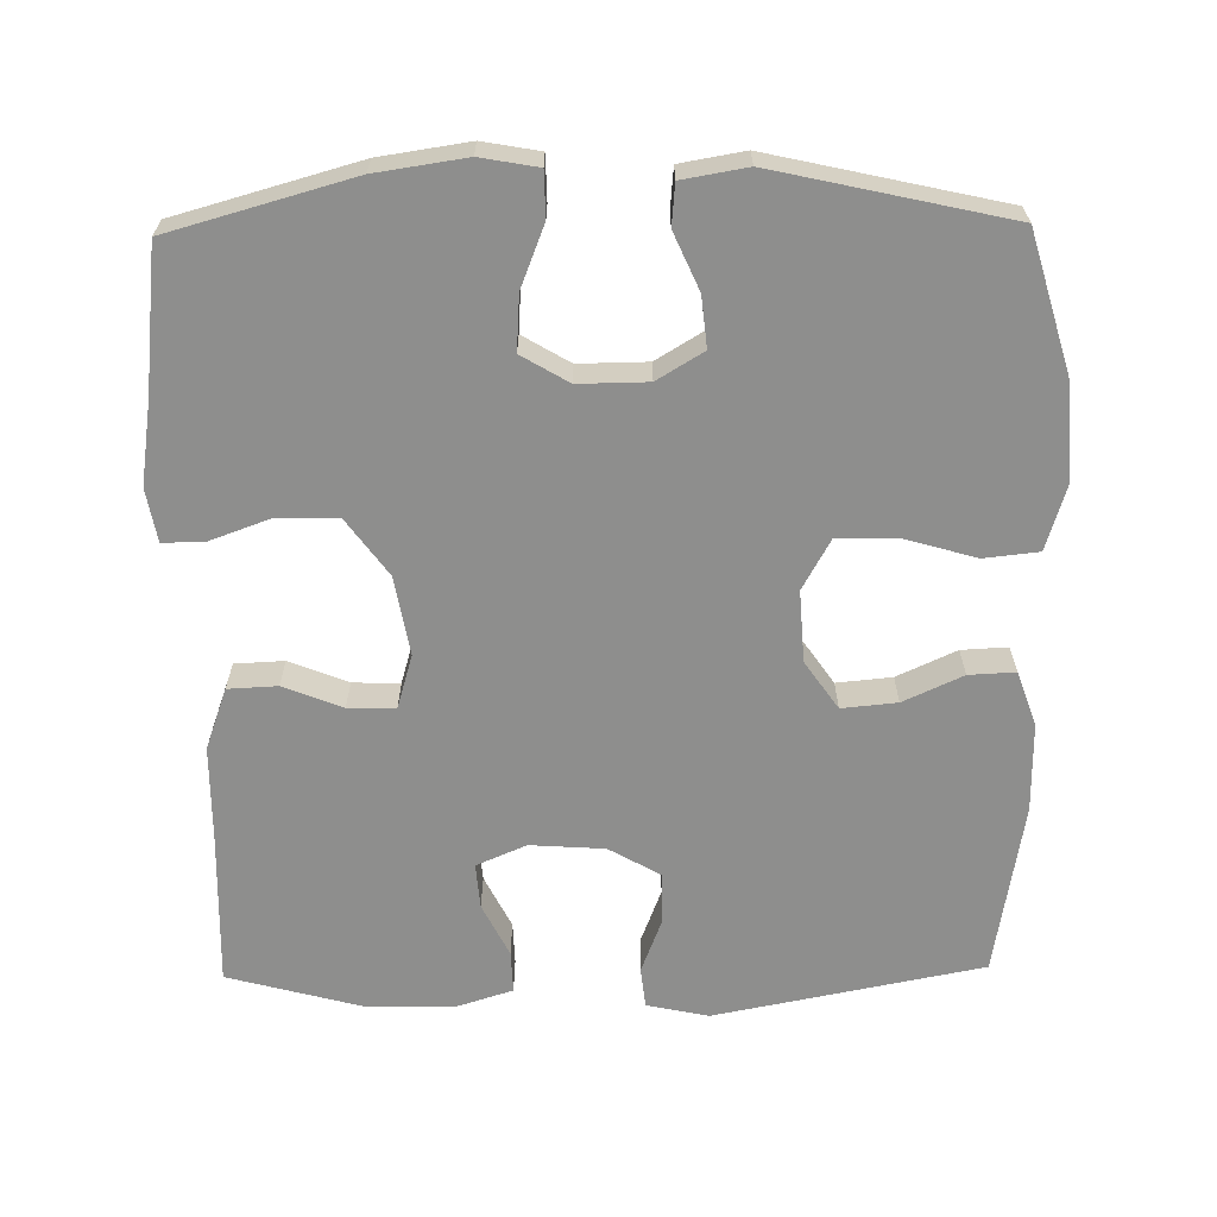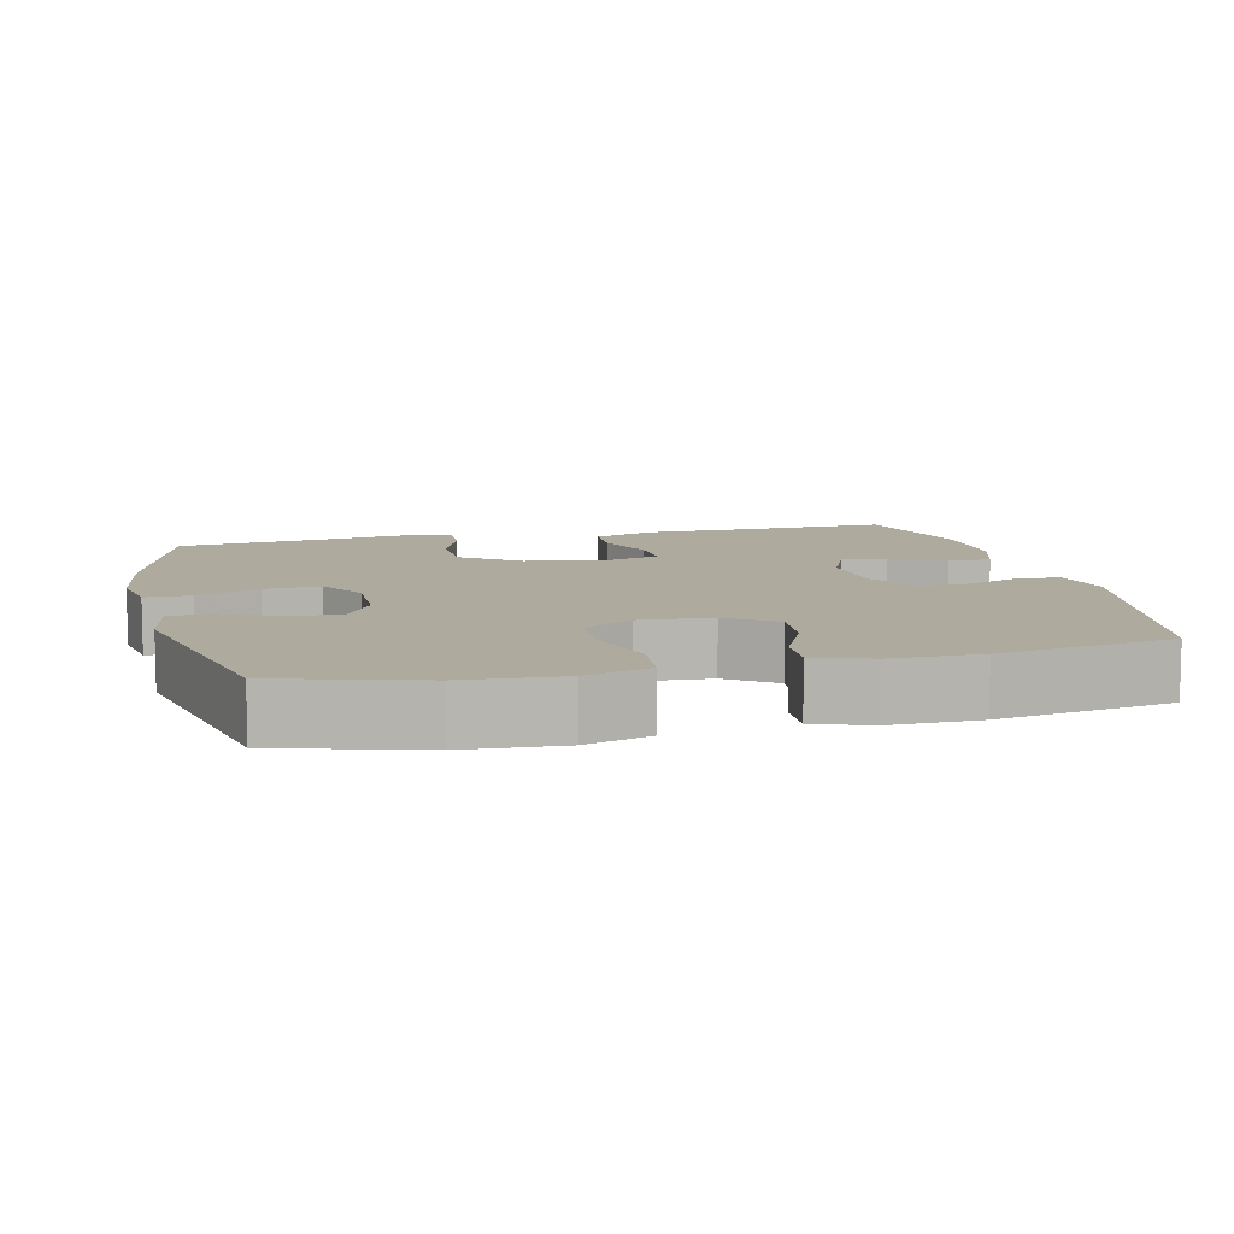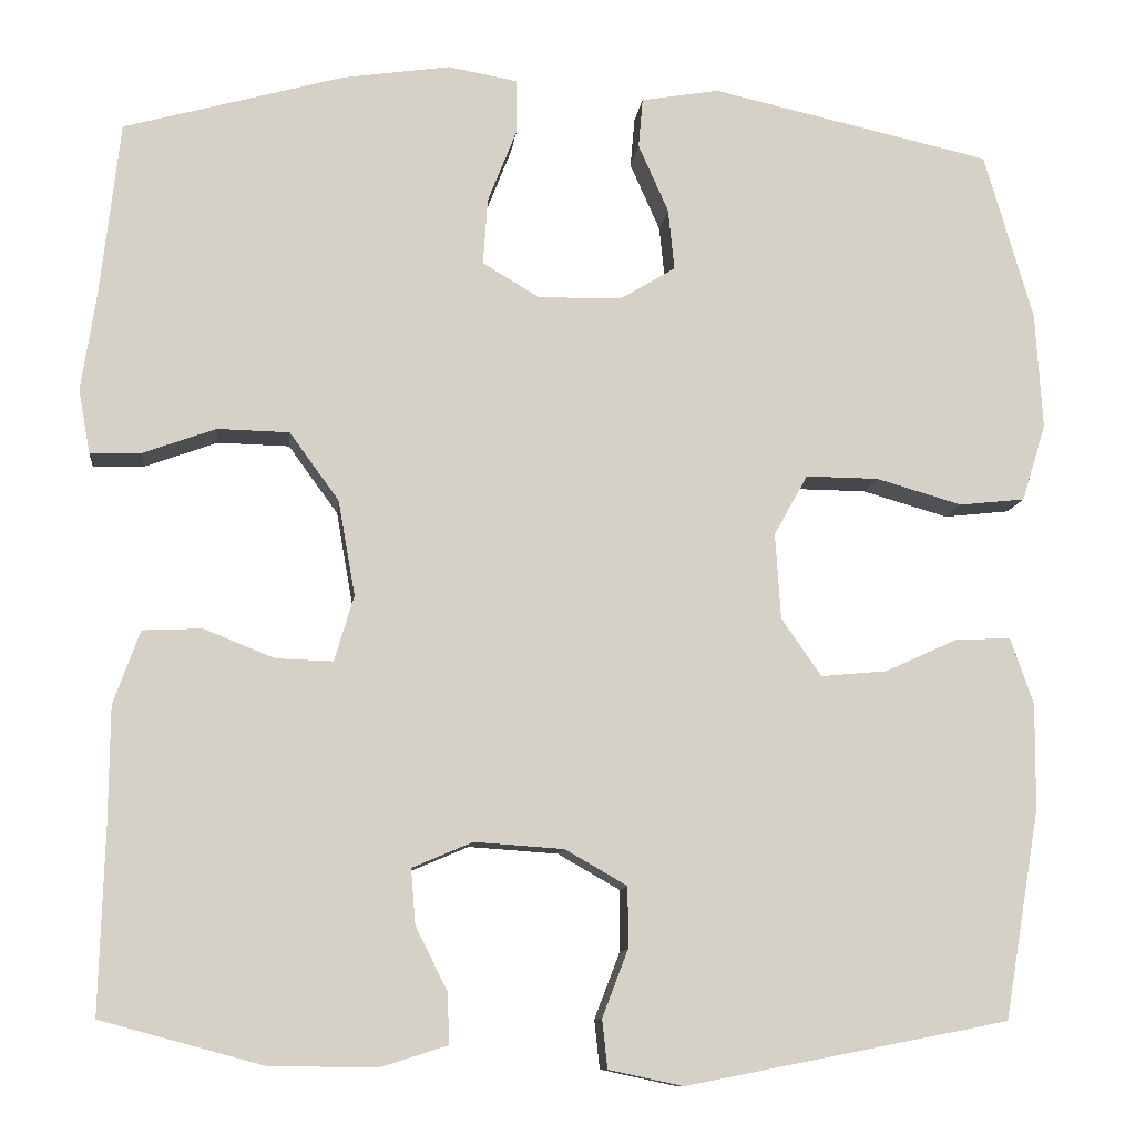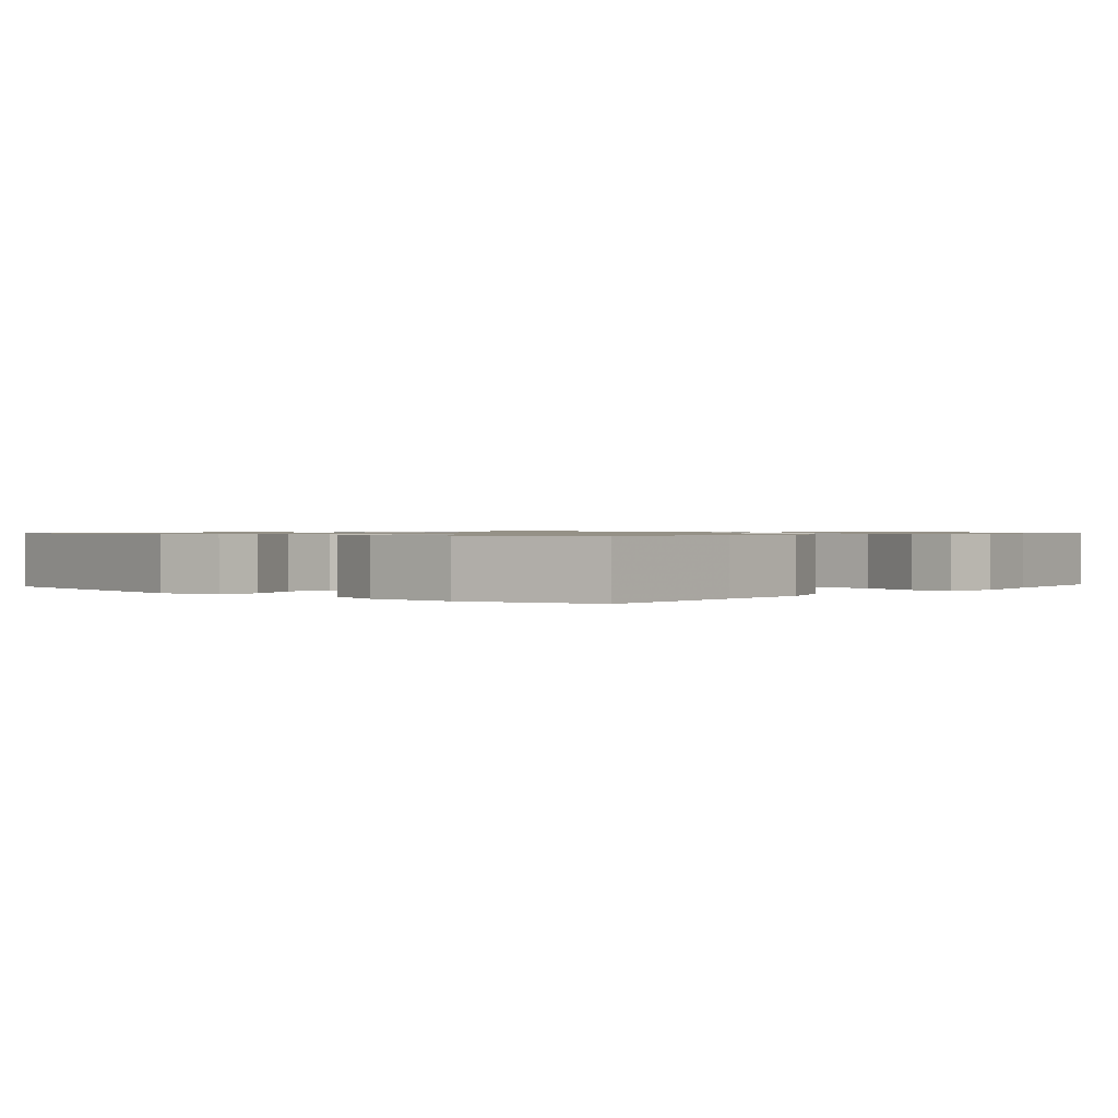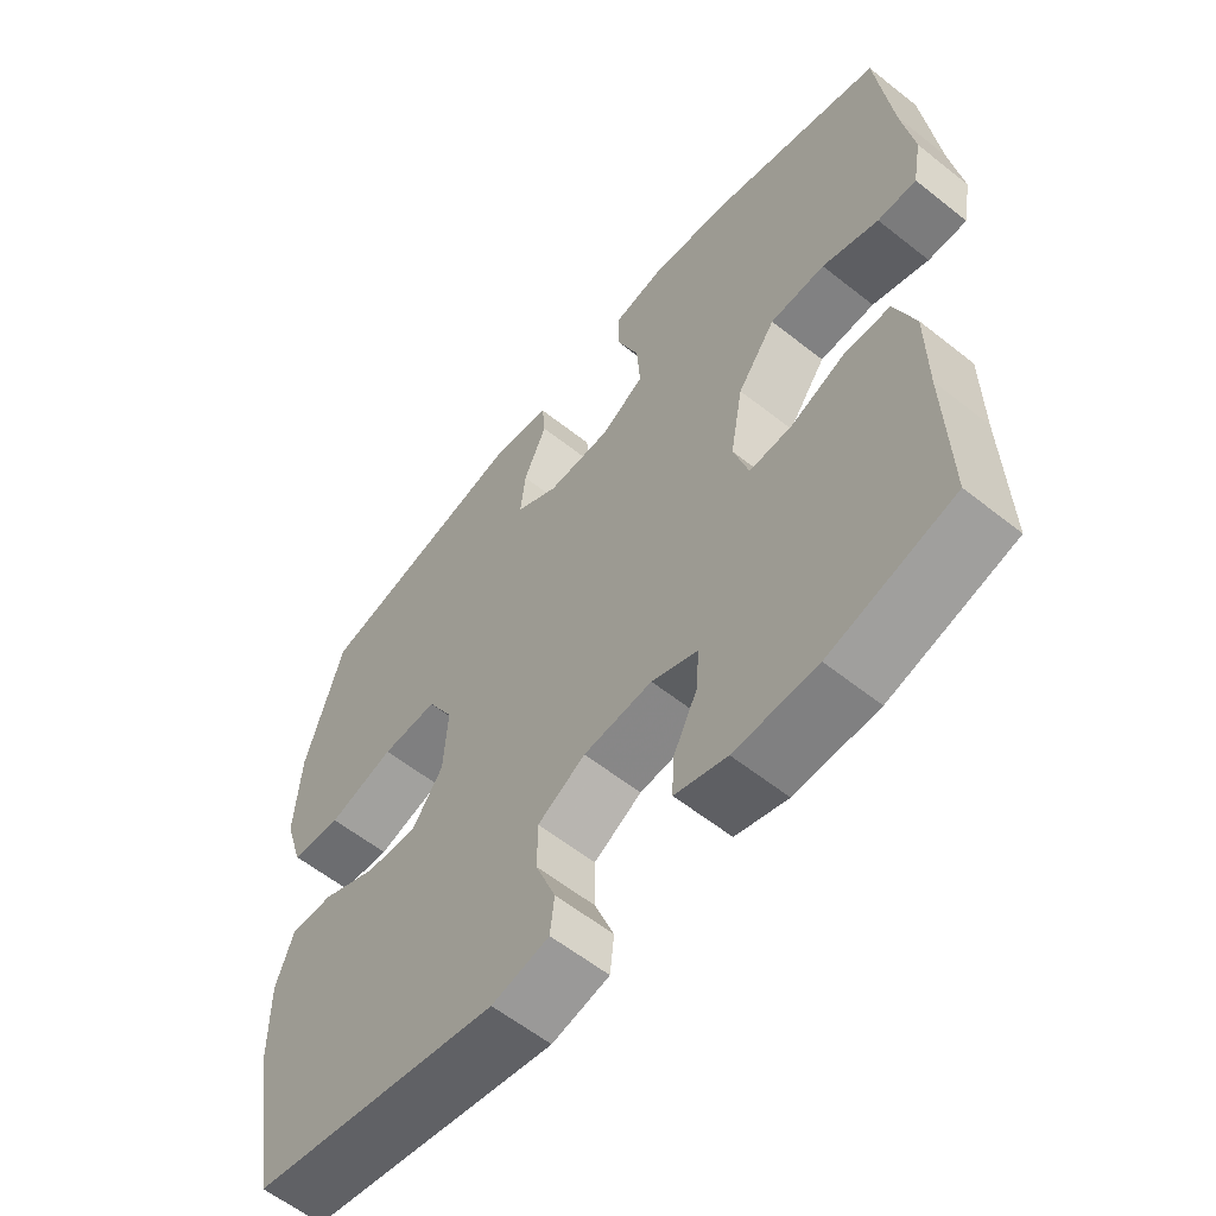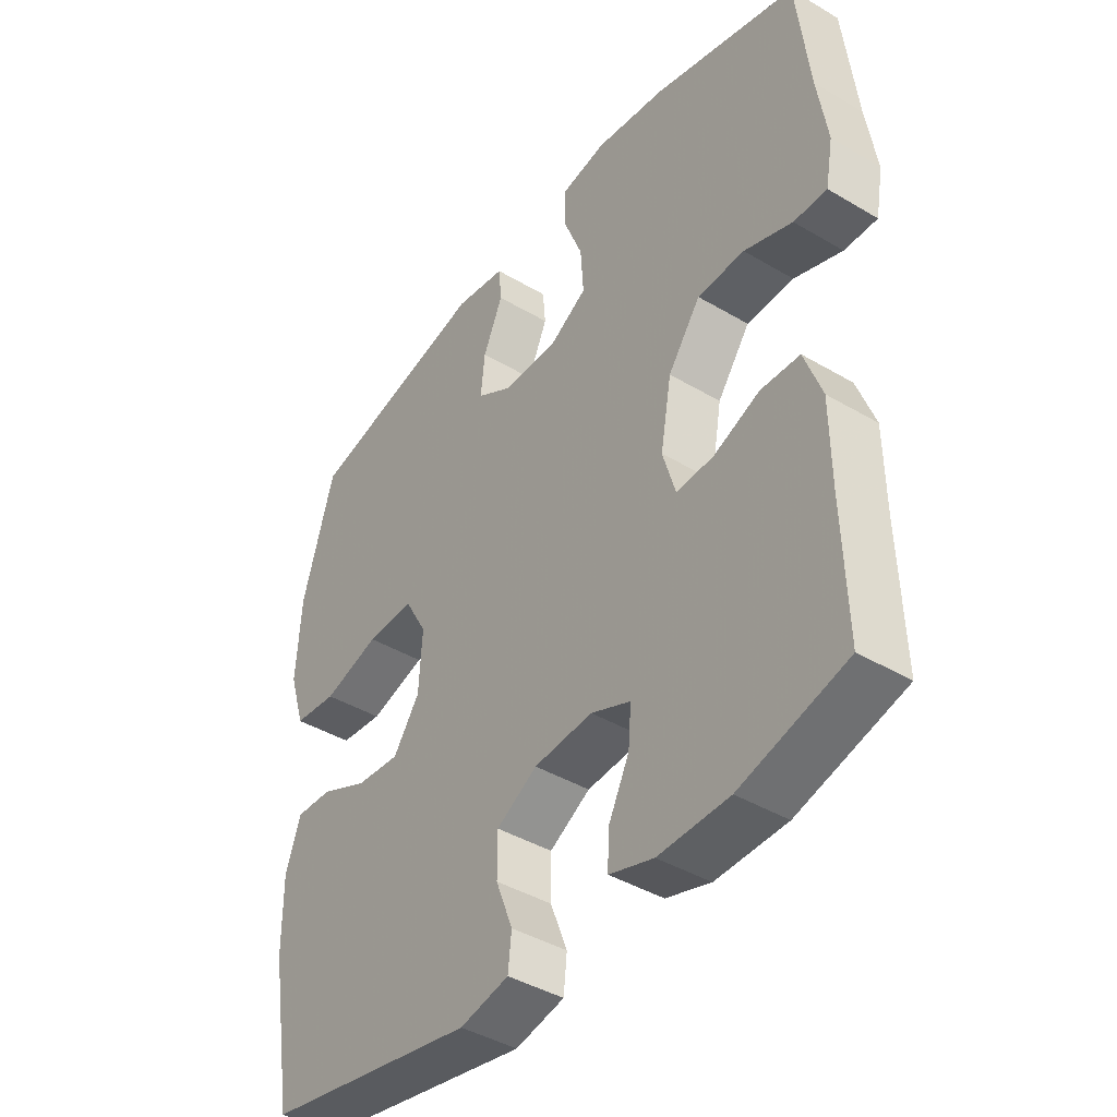
<metadata>
{"format":"obj","ext":"obj","renderer":"f3d","projection":"perspective","resolution":1024,"background":"white","views":[{"elev":-64.8,"azim":0.9,"up":"+Y"},{"elev":9.3,"azim":76.6,"up":"+Y"},{"elev":-10.3,"azim":-6.4,"up":"+Z"},{"elev":0.9,"azim":-139.1,"up":"+Y"},{"elev":-59.3,"azim":-129.2,"up":"+Z"},{"elev":-42.0,"azim":-125.5,"up":"+Z"}]}
</metadata>
<code>
v 0.5 0.07 -0.5
v 0.136 0.07 -0.571
v 0.052 0.07 -0.553
v 0.046 0.07 -0.498
v 0.075 0.07 -0.423
v 0.075 0.07 -0.354
v 0.005 0.07 -0.314
v -0.096 0.07 -0.307
v -0.164 0.07 -0.336
v -0.159 0.07 -0.398
v -0.123 0.07 -0.47
v -0.121 0.07 -0.527
v -0.197 0.07 -0.551
v -0.318 0.07 -0.549
v -0.5 0.07 -0.5
v -0.494 0.07 -0.29
v -0.493 0.07 -0.161
v -0.463 0.07 -0.078
v -0.396 0.07 -0.075
v -0.316 0.07 -0.107
v -0.252 0.07 -0.109
v -0.23 0.07 -0.035
v -0.249 0.07 0.072
v -0.305 0.07 0.149
v -0.386 0.07 0.151
v -0.469 0.07 0.121
v -0.526 0.07 0.12
v -0.539 0.07 0.192
v -0.522 0.07 0.304
v -0.5 0.07 0.5
v -0.252 0.07 0.569
v -0.13 0.07 0.587
v -0.052 0.07 0.573
v -0.051 0.07 0.512
v -0.084 0.07 0.428
v -0.089 0.07 0.353
v -0.025 0.07 0.315
v 0.069 0.07 0.316
v 0.132 0.07 0.354
v 0.125 0.07 0.423
v 0.091 0.07 0.5
v 0.096 0.07 0.556
v 0.184 0.07 0.571
v 0.5 0.07 0.5
v 0.555 0.07 0.311
v 0.563 0.07 0.179
v 0.536 0.07 0.092
v 0.462 0.07 0.084
v 0.365 0.07 0.112
v 0.283 0.07 0.113
v 0.245 0.07 0.045
v 0.251 0.07 -0.052
v 0.296 0.07 -0.117
v 0.371 0.07 -0.11
v 0.452 0.07 -0.073
v 0.515 0.07 -0.07
v 0.541 0.07 -0.145
v 0.54 0.07 -0.265
v 0.5 0 -0.5
v 0.136 0 -0.571
v 0.052 0 -0.553
v 0.046 0 -0.498
v 0.075 0 -0.423
v 0.075 0 -0.354
v 0.005 0 -0.314
v -0.096 0 -0.307
v -0.164 0 -0.336
v -0.159 0 -0.398
v -0.123 0 -0.47
v -0.121 0 -0.527
v -0.197 0 -0.551
v -0.318 0 -0.549
v -0.5 0 -0.5
v -0.494 0 -0.29
v -0.493 0 -0.161
v -0.463 0 -0.078
v -0.396 0 -0.075
v -0.316 0 -0.107
v -0.252 0 -0.109
v -0.23 0 -0.035
v -0.249 0 0.072
v -0.305 0 0.149
v -0.386 0 0.151
v -0.469 0 0.121
v -0.526 0 0.12
v -0.539 0 0.192
v -0.522 0 0.304
v -0.5 0 0.5
v -0.252 0 0.569
v -0.13 0 0.587
v -0.052 0 0.573
v -0.051 0 0.512
v -0.084 0 0.428
v -0.089 0 0.353
v -0.025 0 0.315
v 0.069 0 0.316
v 0.132 0 0.354
v 0.125 0 0.423
v 0.091 0 0.5
v 0.096 0 0.556
v 0.184 0 0.571
v 0.5 0 0.5
v 0.555 0 0.311
v 0.563 0 0.179
v 0.536 0 0.092
v 0.462 0 0.084
v 0.365 0 0.112
v 0.283 0 0.113
v 0.245 0 0.045
v 0.251 0 -0.052
v 0.296 0 -0.117
v 0.371 0 -0.11
v 0.452 0 -0.073
v 0.515 0 -0.07
v 0.541 0 -0.145
v 0.54 0 -0.265
f 54 55 56 57
f 53 54 57 58
f 46 47 48 49
f 46 49 50
f 45 46 50
f 44 45 50
f 43 44 50
f 40 41 42 43
f 39 40 43 50
f 38 39 50 51
f 32 33 34 35
f 32 35 36
f 29 30 31 32
f 29 32 36
f 28 29 36 37
f 25 26 27 28
f 24 25 28 37
f 17 18 19 20
f 16 17 20 21
f 15 16 21
f 14 15 21
f 13 14 21 22
f 10 11 12 13
f 9 10 13 22
f 2 3 4 5
f 2 5 6
f 53 58 1 2
f 52 53 2 6
f 51 52 6 7
f 38 51 7 8
f 23 24 37 38
f 22 23 38
f 8 9 22 38
f 115 114 113 112
f 116 115 112 111
f 107 106 105 104
f 108 107 104
f 108 104 103
f 108 103 102
f 108 102 101
f 101 100 99 98
f 108 101 98 97
f 109 108 97 96
f 93 92 91 90
f 94 93 90
f 90 89 88 87
f 94 90 87
f 95 94 87 86
f 86 85 84 83
f 95 86 83 82
f 78 77 76 75
f 79 78 75 74
f 79 74 73
f 79 73 72
f 80 79 72 71
f 71 70 69 68
f 80 71 68 67
f 63 62 61 60
f 64 63 60
f 60 59 116 111
f 64 60 111 110
f 65 64 110 109
f 66 65 109 96
f 96 95 82 81
f 96 81 80
f 96 80 67 66
f 1 59 60 2
f 2 60 61 3
f 3 61 62 4
f 4 62 63 5
f 5 63 64 6
f 6 64 65 7
f 7 65 66 8
f 8 66 67 9
f 9 67 68 10
f 10 68 69 11
f 11 69 70 12
f 12 70 71 13
f 13 71 72 14
f 14 72 73 15
f 15 73 74 16
f 16 74 75 17
f 17 75 76 18
f 18 76 77 19
f 19 77 78 20
f 20 78 79 21
f 21 79 80 22
f 22 80 81 23
f 23 81 82 24
f 24 82 83 25
f 25 83 84 26
f 26 84 85 27
f 27 85 86 28
f 28 86 87 29
f 29 87 88 30
f 30 88 89 31
f 31 89 90 32
f 32 90 91 33
f 33 91 92 34
f 34 92 93 35
f 35 93 94 36
f 36 94 95 37
f 37 95 96 38
f 38 96 97 39
f 39 97 98 40
f 40 98 99 41
f 41 99 100 42
f 42 100 101 43
f 43 101 102 44
f 44 102 103 45
f 45 103 104 46
f 46 104 105 47
f 47 105 106 48
f 48 106 107 49
f 49 107 108 50
f 50 108 109 51
f 51 109 110 52
f 52 110 111 53
f 53 111 112 54
f 54 112 113 55
f 55 113 114 56
f 56 114 115 57
f 57 115 116 58
f 58 116 59 1

</code>
